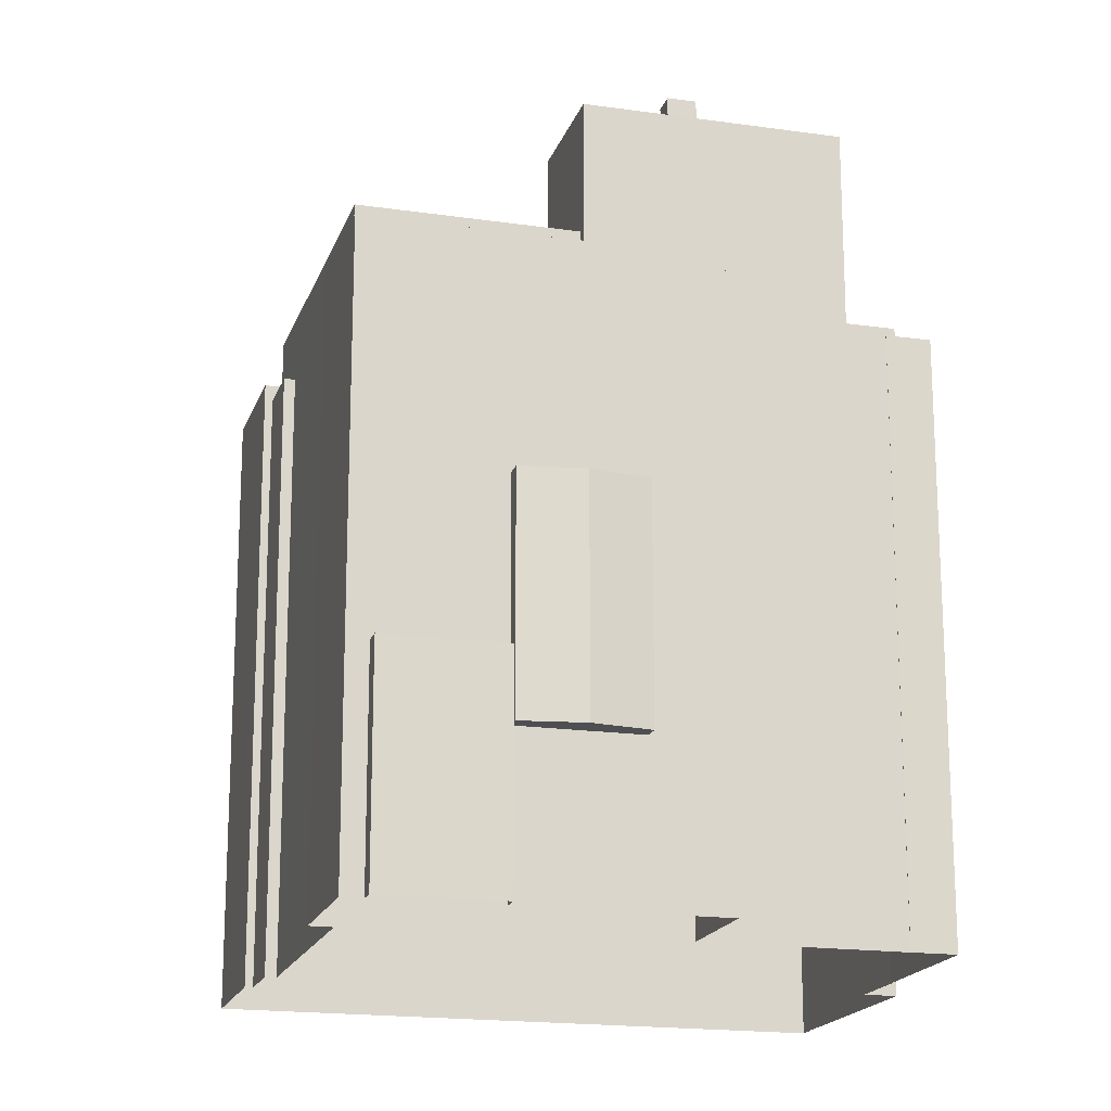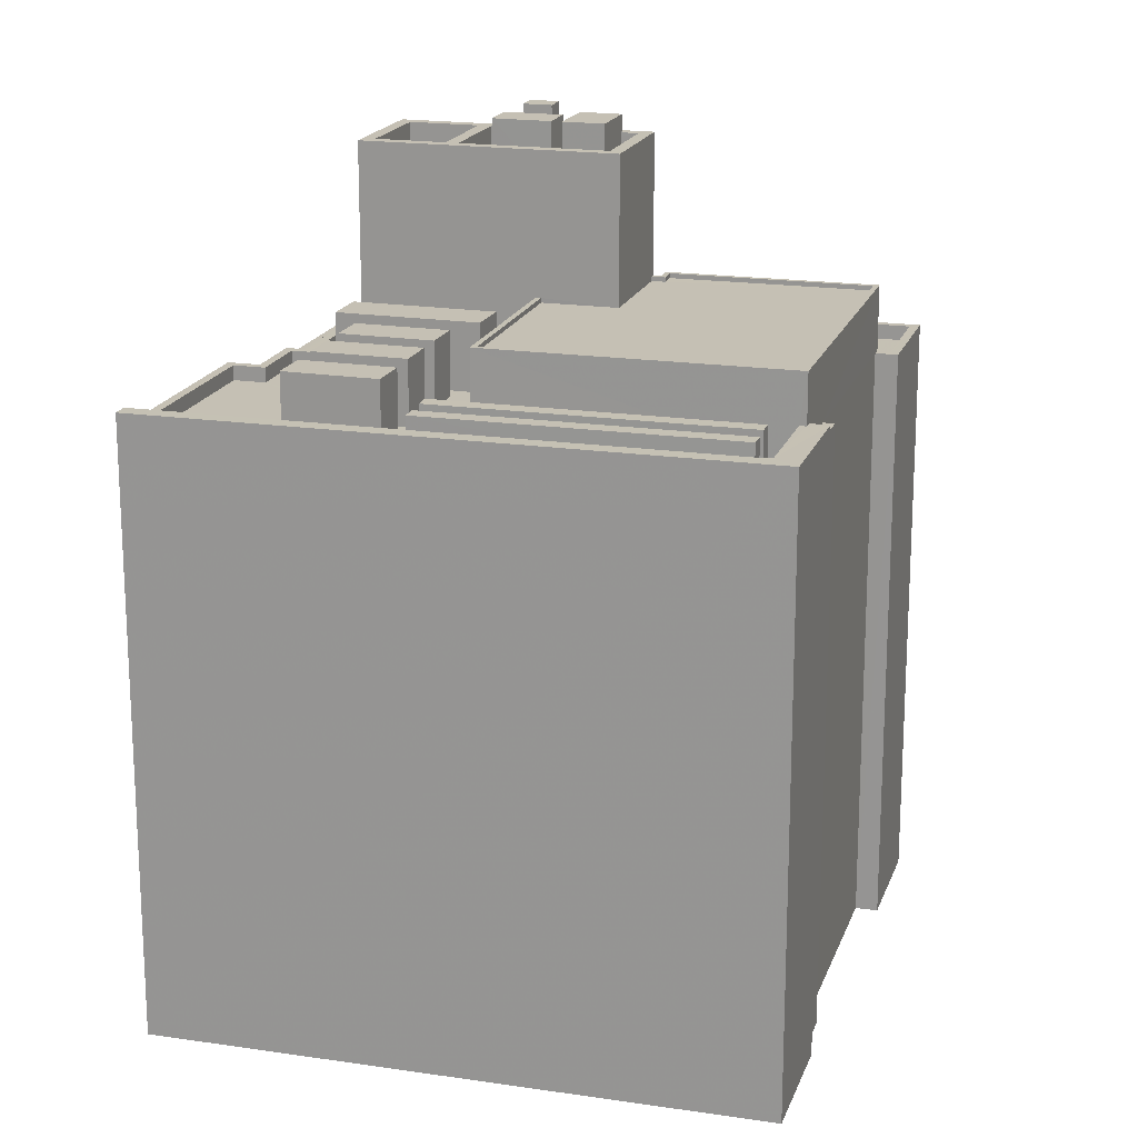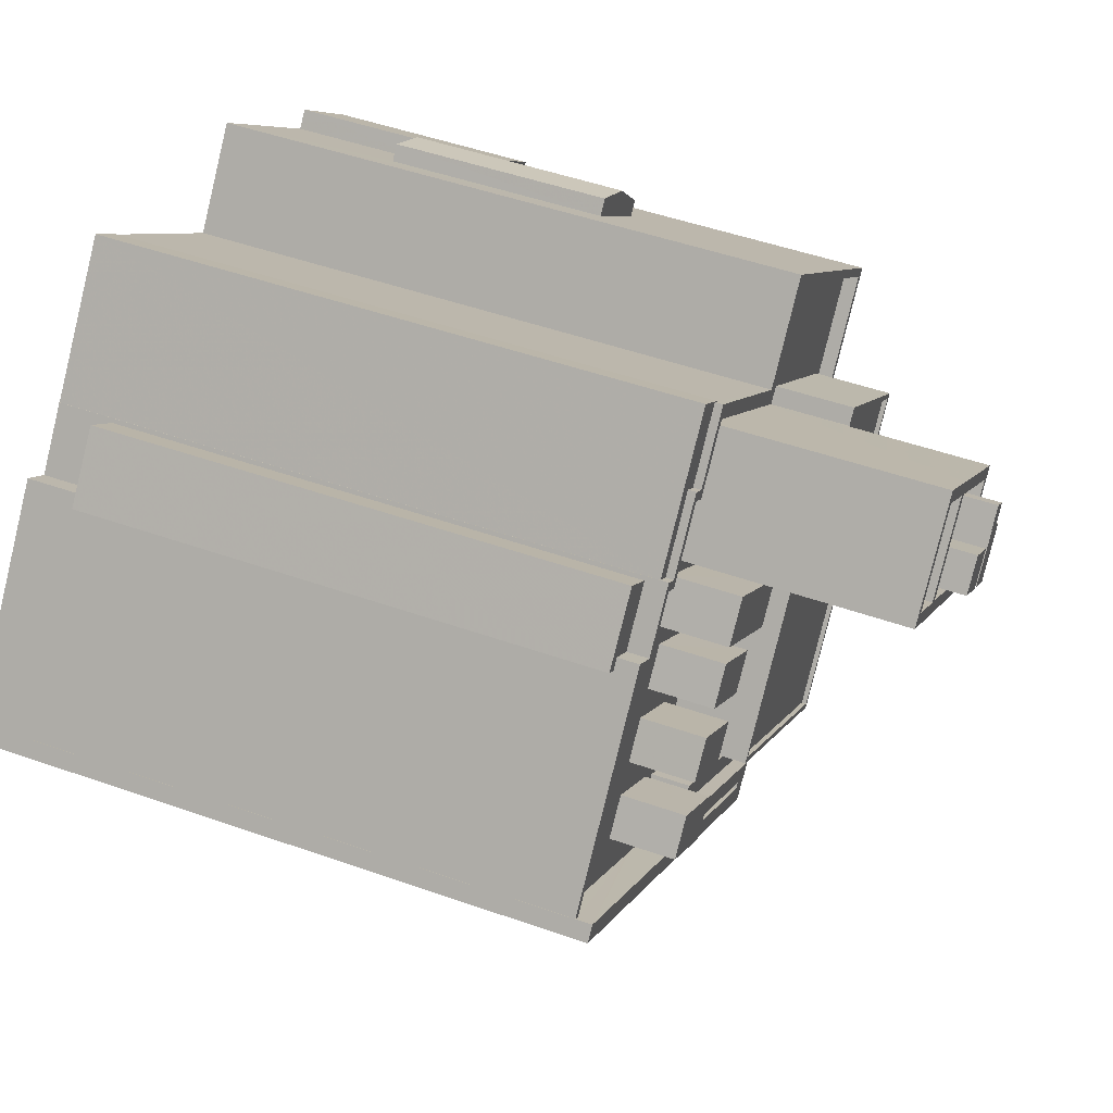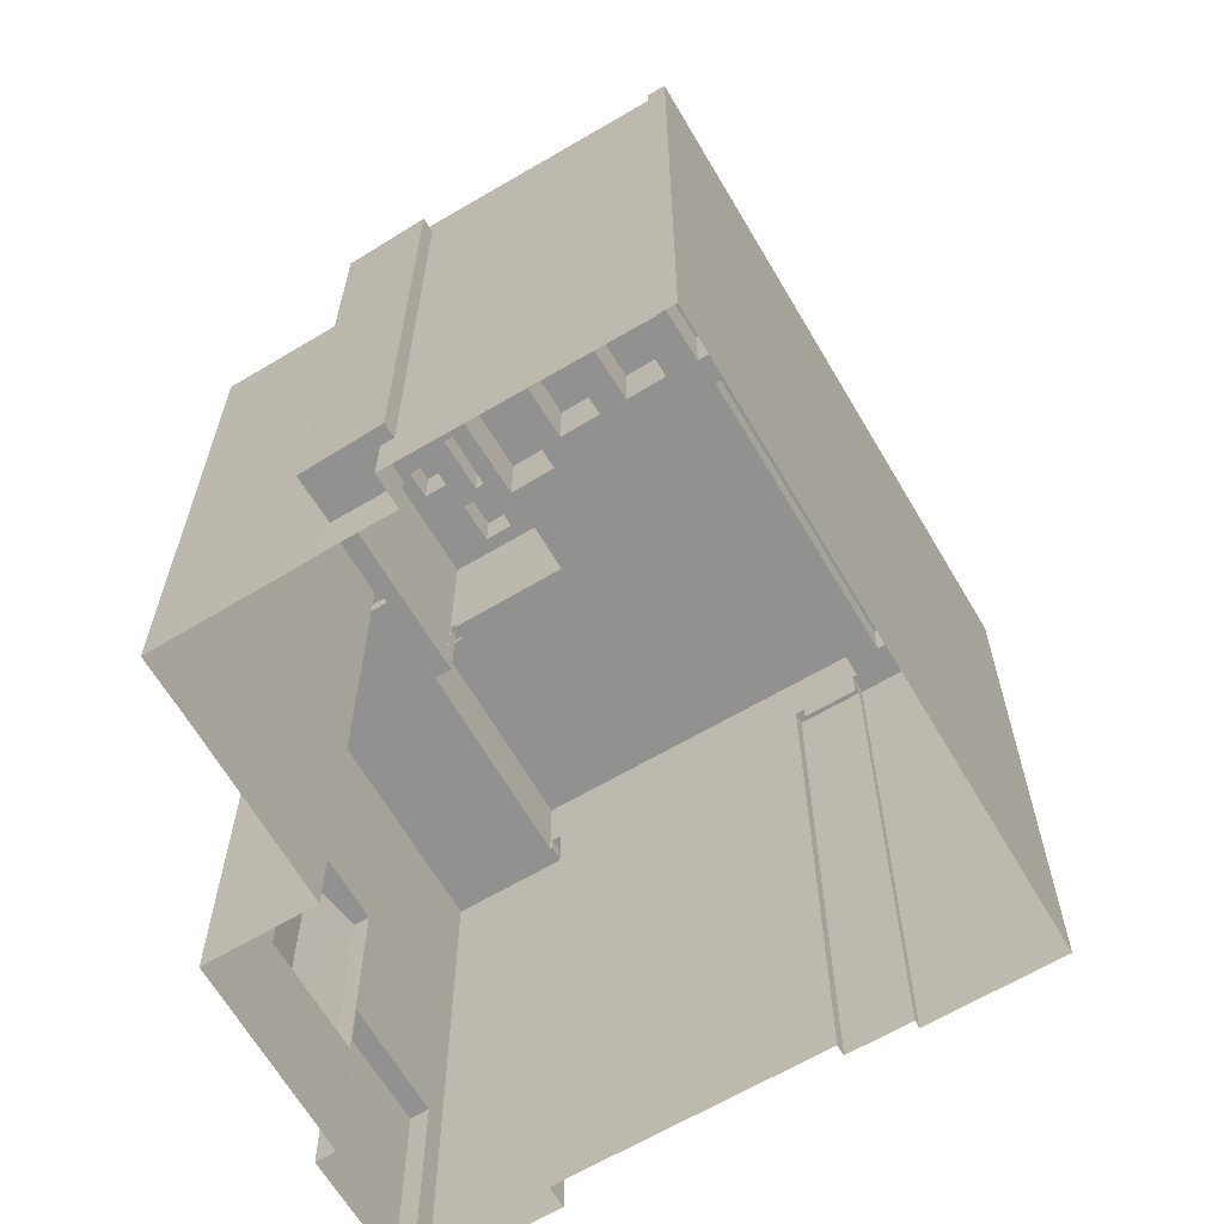
<metadata>
{"format":"obj","ext":"obj","renderer":"f3d","projection":"perspective","resolution":1024,"background":"white","views":[{"elev":-18.1,"azim":123.9,"up":"+Z"},{"elev":18.4,"azim":-24.2,"up":"+Z"},{"elev":49.5,"azim":-68.7,"up":"+Y"},{"elev":-65.9,"azim":-99.8,"up":"+Z"}]}
</metadata>
<code>
v -5663 -3.65e+04 2.108
v -5665 -3.649e+04 2.109
v -5663 -3.65e+04 2.108
v -5655 -3.65e+04 2.105
v -5651 -3.65e+04 2.106
v -5643 -3.651e+04 2.103
v -5638 -3.651e+04 2.101
v -5642 -3.65e+04 2.103
v -5637 -3.651e+04 2.101
v -5671 -3.65e+04 2.108
v -5673 -3.65e+04 2.107
v -5671 -3.65e+04 2.108
v -5683 -3.651e+04 2.106
v -5674 -3.65e+04 2.107
v -5683 -3.651e+04 2.106
v -5683 -3.651e+04 2.105
v -5658 -3.653e+04 2.096
v -5637 -3.651e+04 2.101
v -5642 -3.652e+04 2.1
v -5654 -3.653e+04 2.097
v -5653 -3.653e+04 2.097
v -5652 -3.653e+04 2.098
v -5651 -3.653e+04 2.098
v -5643 -3.652e+04 2.1
v -5647 -3.65e+04 10.24
v -5645 -3.65e+04 10.24
v -5648 -3.65e+04 10.24
v -5643 -3.651e+04 10.24
v -5642 -3.651e+04 10.24
v -5675 -3.65e+04 5.083
v -5675 -3.65e+04 5.084
v -5674 -3.65e+04 5.084
v -5673 -3.65e+04 5.083
v -5671 -3.65e+04 5.084
v -5673 -3.65e+04 5.084
v -5642 -3.651e+04 22.24
v -5645 -3.65e+04 22.24
v -5643 -3.651e+04 22.24
v -5647 -3.65e+04 22.24
v -5648 -3.65e+04 22.24
v -5664 -3.65e+04 34.24
v -5664 -3.65e+04 34.24
v -5655 -3.65e+04 34.24
v -5651 -3.65e+04 34.24
v -5651 -3.65e+04 34.24
v -5637 -3.651e+04 34.23
v -5674 -3.65e+04 34.24
v -5674 -3.65e+04 34.24
v -5683 -3.651e+04 34.24
v -5642 -3.652e+04 34.23
v -5642 -3.652e+04 34.23
v -5682 -3.651e+04 34.24
v -5667 -3.65e+04 34.24
v -5667 -3.65e+04 34.24
v -5666 -3.65e+04 34.24
v -5673 -3.65e+04 34.24
v -5671 -3.65e+04 34.24
v -5671 -3.65e+04 34.24
v -5670 -3.65e+04 34.24
v -5643 -3.652e+04 34.23
v -5642 -3.651e+04 34.23
v -5655 -3.65e+04 34.24
v -5673 -3.65e+04 34.24
v -5638 -3.651e+04 34.23
v -5670 -3.65e+04 34.24
v -5666 -3.65e+04 34.24
v -5657 -3.653e+04 33.43
v -5656 -3.653e+04 33.43
v -5667 -3.652e+04 33.43
v -5657 -3.653e+04 33.43
v -5670 -3.652e+04 33.43
v -5671 -3.652e+04 33.43
v -5659 -3.653e+04 33.43
v -5659 -3.653e+04 33.43
v -5671 -3.652e+04 33.43
v -5673 -3.652e+04 33.43
v -5664 -3.651e+04 33.43
v -5660 -3.651e+04 33.43
v -5662 -3.651e+04 33.44
v -5661 -3.651e+04 33.44
v -5669 -3.652e+04 33.43
v -5658 -3.653e+04 33.43
v -5676 -3.652e+04 33.44
v -5682 -3.651e+04 33.44
v -5673 -3.652e+04 33.43
v -5673 -3.651e+04 33.44
v -5674 -3.65e+04 33.44
v -5672 -3.652e+04 33.43
v -5667 -3.65e+04 33.44
v -5663 -3.65e+04 33.44
v -5664 -3.65e+04 33.44
v -5666 -3.65e+04 33.44
v -5670 -3.65e+04 33.44
v -5667 -3.65e+04 33.44
v -5669 -3.652e+04 33.43
v -5674 -3.651e+04 33.44
v -5671 -3.652e+04 33.43
v -5673 -3.65e+04 33.44
v -5671 -3.65e+04 33.44
v -5667 -3.651e+04 33.43
v -5672 -3.651e+04 33.44
v -5668 -3.651e+04 33.43
v -5665 -3.651e+04 33.44
v -5669 -3.651e+04 33.44
v -5665 -3.651e+04 33.44
v -5668 -3.65e+04 33.44
v -5671 -3.651e+04 33.44
v -5670 -3.651e+04 33.44
v -5670 -3.652e+04 33.43
v -5665 -3.651e+04 33.44
v -5668 -3.651e+04 33.43
v -5669 -3.652e+04 33.43
v -5655 -3.653e+04 33.43
v -5658 -3.653e+04 33.43
v -5659 -3.653e+04 33.43
v -5659 -3.653e+04 33.43
v -5664 -3.65e+04 33.44
v -5651 -3.65e+04 33.44
v -5655 -3.65e+04 33.44
v -5651 -3.651e+04 33.43
v -5638 -3.651e+04 33.43
v -5652 -3.651e+04 33.43
v -5652 -3.651e+04 33.43
v -5652 -3.651e+04 33.43
v -5642 -3.651e+04 33.43
v -5642 -3.652e+04 33.43
v -5642 -3.651e+04 33.43
v -5654 -3.653e+04 33.43
v -5652 -3.653e+04 33.43
v -5652 -3.653e+04 33.43
v -5654 -3.653e+04 33.43
v -5654 -3.653e+04 34.23
v -5654 -3.653e+04 34.23
v -5652 -3.653e+04 34.23
v -5652 -3.653e+04 34.23
v -5652 -3.653e+04 34.23
v -5651 -3.653e+04 34.23
v -5642 -3.65e+04 13.7
v -5638 -3.651e+04 13.7
v -5637 -3.651e+04 13.7
v -5643 -3.651e+04 13.7
v -5663 -3.65e+04 33.82
v -5663 -3.65e+04 33.82
v -5664 -3.65e+04 33.82
v -5667 -3.65e+04 33.82
v -5666 -3.65e+04 33.82
v -5670 -3.65e+04 33.82
v -5671 -3.65e+04 33.82
v -5665 -3.649e+04 33.82
v -5675 -3.65e+04 33.08
v -5674 -3.65e+04 33.08
v -5673 -3.65e+04 33.08
v -5671 -3.65e+04 33.08
v -5675 -3.65e+04 33.08
v -5673 -3.65e+04 33.08
v -5660 -3.65e+04 39.44
v -5663 -3.65e+04 39.44
v -5666 -3.65e+04 39.44
v -5663 -3.651e+04 39.44
v -5666 -3.65e+04 45.44
v -5664 -3.651e+04 45.44
v -5663 -3.651e+04 45.44
v -5667 -3.65e+04 45.44
v -5663 -3.65e+04 45.44
v -5659 -3.65e+04 45.44
v -5663 -3.65e+04 45.44
v -5660 -3.65e+04 45.44
v -5653 -3.653e+04 35.1
v -5654 -3.653e+04 35.1
v -5654 -3.653e+04 35.1
v -5659 -3.653e+04 35.1
v -5658 -3.653e+04 35.1
v -5683 -3.651e+04 35.11
v -5683 -3.651e+04 35.11
v -5655 -3.653e+04 35.1
v -5670 -3.652e+04 35.5
v -5657 -3.653e+04 35.49
v -5669 -3.652e+04 35.5
v -5657 -3.653e+04 35.49
v -5659 -3.653e+04 35.49
v -5658 -3.653e+04 35.49
v -5671 -3.652e+04 35.5
v -5671 -3.652e+04 35.5
v -5672 -3.652e+04 36.89
v -5674 -3.651e+04 36.9
v -5676 -3.652e+04 36.9
v -5670 -3.652e+04 36.89
v -5668 -3.651e+04 36.89
v -5672 -3.651e+04 36.89
v -5673 -3.651e+04 36.89
v -5669 -3.652e+04 36.89
v -5667 -3.651e+04 36.89
v -5669 -3.651e+04 36.9
v -5671 -3.651e+04 36.9
v -5665 -3.651e+04 36.9
v -5668 -3.65e+04 37.11
v -5670 -3.651e+04 37.11
v -5664 -3.651e+04 37.1
v -5662 -3.651e+04 37.11
v -5655 -3.653e+04 37.76
v -5654 -3.653e+04 37.76
v -5642 -3.651e+04 37.76
v -5651 -3.651e+04 37.76
v -5643 -3.651e+04 37.76
v -5667 -3.652e+04 37.76
v -5660 -3.651e+04 37.76
v -5667 -3.652e+04 37.76
v -5652 -3.651e+04 37.76
v -5652 -3.651e+04 37.76
v -5652 -3.651e+04 37.76
v -5651 -3.651e+04 37.76
v -5660 -3.651e+04 37.76
v -5652 -3.651e+04 37.76
v -5660 -3.651e+04 37.51
v -5667 -3.652e+04 37.51
v -5657 -3.651e+04 37.51
v -5655 -3.653e+04 37.51
v -5652 -3.651e+04 37.51
v -5652 -3.651e+04 37.51
v -5643 -3.651e+04 37.51
v -5651 -3.651e+04 37.51
v -5659 -3.65e+04 45.44
v -5663 -3.651e+04 45.44
v -5660 -3.651e+04 44.44
v -5660 -3.651e+04 44.44
v -5659 -3.651e+04 44.44
v -5657 -3.651e+04 44.44
v -5656 -3.651e+04 44.44
v -5657 -3.651e+04 44.44
v -5656 -3.65e+04 44.44
v -5657 -3.651e+04 44.44
v -5658 -3.651e+04 44.44
v -5658 -3.651e+04 44.44
v -5658 -3.651e+04 44.44
v -5653 -3.651e+04 44.44
v -5655 -3.651e+04 44.44
v -5657 -3.651e+04 44.44
v -5657 -3.651e+04 44.44
v -5653 -3.651e+04 44.44
v -5661 -3.651e+04 44.44
v -5663 -3.651e+04 44.44
v -5659 -3.651e+04 44.44
v -5659 -3.65e+04 44.44
v -5658 -3.65e+04 44.44
v -5660 -3.651e+04 44.44
v -5653 -3.651e+04 45.44
v -5652 -3.651e+04 45.44
v -5657 -3.651e+04 45.44
v -5657 -3.651e+04 45.44
v -5657 -3.651e+04 46.99
v -5659 -3.651e+04 46.99
v -5657 -3.651e+04 46.99
v -5658 -3.65e+04 46.99
v -5656 -3.651e+04 46.74
v -5658 -3.651e+04 46.73
v -5657 -3.651e+04 46.73
v -5655 -3.651e+04 46.73
v -5658 -3.651e+04 46.74
v -5660 -3.651e+04 46.74
v -5661 -3.651e+04 46.74
v -5659 -3.651e+04 46.73
v -5637 -3.651e+04 22.24
v -5643 -3.651e+04 10.24
v -5637 -3.651e+04 10.24
v -5638 -3.651e+04 10.24
f 1 2 3
f 4 5 6
f 7 6 8
f 7 8 9
f 1 4 10
f 10 11 12
f 13 14 11
f 2 1 10
f 15 13 16
f 13 17 16
f 18 19 7
f 17 20 21
f 20 22 23
f 19 24 7
f 24 22 4
f 24 4 6
f 24 6 7
f 10 4 11
f 20 13 11
f 20 17 13
f 22 20 11
f 4 22 11
f 25 26 27
f 27 26 28
f 26 29 28
f 30 31 32
f 33 32 34
f 34 32 35
f 32 31 35
f 36 37 38
f 37 39 40
f 37 40 38
f 41 42 43
f 44 43 45
f 46 44 45
f 47 48 49
f 50 51 46
f 47 49 52
f 53 54 55
f 41 55 42
f 56 48 47
f 57 56 58
f 57 58 59
f 53 59 54
f 60 51 50
f 61 60 50
f 62 45 43
f 56 47 63
f 64 46 45
f 58 56 63
f 59 58 65
f 50 46 64
f 66 42 55
f 42 62 43
f 55 54 66
f 54 59 65
f 67 68 69
f 70 71 72
f 73 74 75
f 73 75 76
f 77 69 78
f 79 78 80
f 76 71 81
f 81 67 69
f 70 72 82
f 76 81 77
f 79 77 78
f 76 75 72
f 76 72 71
f 81 69 77
f 83 84 85
f 84 86 87
f 88 83 85
f 80 89 79
f 90 91 92
f 93 92 94
f 95 96 97
f 90 92 89
f 98 93 99
f 87 86 98
f 100 101 102
f 86 96 95
f 98 86 101
f 96 84 83
f 103 104 105
f 89 106 79
f 107 101 100
f 108 107 104
f 108 104 103
f 106 93 108
f 84 96 86
f 89 92 93
f 108 93 98
f 107 98 101
f 106 89 93
f 108 98 107
f 85 76 88
f 88 76 109
f 109 77 110
f 109 76 77
f 100 102 111
f 110 103 105
f 97 109 112
f 95 97 112
f 110 105 100
f 109 110 111
f 112 109 111
f 111 110 100
f 68 67 113
f 70 82 114
f 113 67 70
f 113 114 115
f 116 74 73
f 116 73 115
f 114 116 115
f 113 70 114
f 91 90 117
f 118 119 120
f 119 117 90
f 121 118 120
f 122 123 124
f 121 125 126
f 119 90 123
f 126 125 127
f 120 123 122
f 121 120 125
f 120 119 123
f 128 129 130
f 128 131 129
f 132 133 134
f 135 134 136
f 136 134 137
f 134 133 137
f 138 139 140
f 138 141 139
f 142 143 144
f 145 146 144
f 147 145 148
f 144 143 149
f 148 145 149
f 145 144 149
f 150 151 152
f 152 151 153
f 150 154 151
f 153 151 155
f 156 157 158
f 159 156 158
f 160 161 162
f 161 160 163
f 163 160 164
f 165 166 167
f 164 166 165
f 160 166 164
f 168 169 170
f 168 171 172
f 171 173 172
f 171 174 173
f 170 175 171
f 168 170 171
f 176 177 178
f 176 179 177
f 180 181 182
f 183 180 182
f 184 185 186
f 184 187 185
f 188 189 190
f 191 188 190
f 192 193 194
f 192 195 193
f 196 197 198
f 199 196 198
f 200 201 202
f 203 204 202
f 205 201 200
f 206 205 207
f 208 209 210
f 203 210 211
f 212 206 207
f 209 213 210
f 207 205 200
f 204 200 202
f 203 211 204
f 213 211 210
f 214 215 216
f 215 217 216
f 218 216 219
f 216 217 220
f 219 220 221
f 219 216 220
f 165 167 222
f 222 162 223
f 162 161 223
f 222 167 162
f 224 225 226
f 227 228 229
f 228 230 229
f 225 231 232
f 233 234 227
f 228 235 230
f 236 235 228
f 226 232 234
f 231 237 232
f 232 228 234
f 226 225 232
f 227 234 228
f 238 239 236
f 231 238 237
f 239 235 236
f 237 238 236
f 240 225 224
f 240 241 225
f 227 242 233
f 230 243 244
f 242 245 233
f 241 245 243
f 230 244 229
f 241 240 245
f 244 243 242
f 243 245 242
f 165 222 246
f 247 165 246
f 246 248 247
f 246 249 248
f 223 248 249
f 223 161 248
f 250 251 252
f 250 253 251
f 254 255 256
f 257 254 256
f 258 259 260
f 261 258 260
f 40 39 25
f 27 40 25
f 25 37 26
f 25 39 37
f 26 37 36
f 29 26 36
f 38 29 36
f 38 28 29
f 44 46 38
f 46 262 38
f 5 44 40
f 6 5 27
f 263 6 28
f 28 6 27
f 40 44 38
f 27 5 40
f 7 264 18
f 7 265 264
f 18 264 19
f 19 262 51
f 262 46 51
f 264 262 19
f 24 19 51
f 60 24 51
f 144 41 142
f 1 142 4
f 4 142 43
f 142 41 43
f 43 5 4
f 43 44 5
f 144 55 41
f 144 146 55
f 30 13 49
f 154 49 48
f 14 13 30
f 14 30 32
f 154 48 151
f 30 49 154
f 33 11 14
f 32 33 14
f 11 33 34
f 34 12 11
f 12 34 57
f 56 153 155
f 57 153 56
f 34 153 57
f 59 148 57
f 57 148 12
f 59 147 148
f 12 148 10
f 151 48 56
f 155 151 56
f 145 59 53
f 145 147 59
f 55 146 145
f 53 55 145
f 263 28 141
f 28 38 141
f 265 139 264
f 139 38 262
f 141 38 139
f 264 139 262
f 64 45 118
f 121 64 118
f 50 121 126
f 50 64 121
f 127 50 126
f 127 61 50
f 87 47 52
f 84 87 52
f 63 87 98
f 63 47 87
f 63 98 99
f 58 63 99
f 65 99 93
f 65 58 99
f 94 54 65
f 93 94 65
f 66 54 94
f 92 66 94
f 92 91 66
f 91 117 42
f 91 42 66
f 62 42 117
f 119 62 117
f 62 119 118
f 45 62 118
f 130 129 134
f 135 130 134
f 132 134 129
f 131 132 129
f 22 137 23
f 22 136 137
f 133 23 137
f 133 20 23
f 141 138 263
f 138 8 263
f 8 6 263
f 8 140 9
f 8 138 140
f 7 9 265
f 9 140 265
f 140 139 265
f 148 149 2
f 10 148 2
f 2 143 3
f 2 149 143
f 1 3 143
f 142 1 143
f 154 150 31
f 30 154 31
f 35 150 152
f 35 31 150
f 153 35 152
f 153 34 35
f 90 163 164
f 90 89 163
f 167 166 157
f 156 167 157
f 158 162 159
f 158 160 162
f 157 160 158
f 157 166 160
f 13 15 49
f 15 174 49
f 73 171 115
f 76 174 171
f 73 76 171
f 85 174 76
f 84 52 85
f 49 174 52
f 52 174 85
f 172 16 17
f 172 173 16
f 173 174 15
f 16 173 15
f 131 128 132
f 20 133 21
f 128 169 132
f 21 133 168
f 133 169 168
f 132 169 133
f 21 172 17
f 21 168 172
f 171 175 113
f 115 171 113
f 71 179 176
f 71 70 179
f 176 178 81
f 71 176 81
f 81 178 177
f 67 81 177
f 67 179 70
f 67 177 179
f 180 183 74
f 180 74 116
f 183 75 74
f 183 182 72
f 75 183 72
f 182 181 82
f 182 82 72
f 181 114 82
f 114 180 116
f 114 181 180
f 184 186 83
f 88 184 83
f 186 185 96
f 83 186 96
f 109 97 187
f 187 97 185
f 97 96 185
f 109 184 88
f 109 187 184
f 86 95 190
f 95 112 191
f 190 95 191
f 190 189 101
f 86 190 101
f 111 102 188
f 102 101 189
f 102 189 188
f 111 188 191
f 112 111 191
f 192 194 107
f 100 192 107
f 194 193 104
f 107 194 104
f 104 195 105
f 104 193 195
f 105 192 100
f 105 195 192
f 108 103 197
f 103 110 198
f 197 103 198
f 110 77 198
f 197 196 106
f 108 197 106
f 106 199 79
f 106 196 199
f 79 198 77
f 79 199 198
f 202 201 136
f 202 61 125
f 201 170 169
f 125 61 127
f 24 136 22
f 60 136 24
f 130 135 128
f 135 169 128
f 61 202 60
f 136 201 135
f 60 202 136
f 201 169 135
f 170 201 175
f 113 175 68
f 68 205 69
f 68 201 205
f 175 201 68
f 205 206 78
f 69 205 78
f 124 210 122
f 124 208 210
f 120 210 203
f 120 122 210
f 120 202 125
f 120 203 202
f 204 221 220
f 204 211 221
f 200 204 220
f 217 200 220
f 200 217 215
f 207 200 215
f 214 212 207
f 215 214 207
f 218 219 213
f 209 218 213
f 221 213 219
f 221 211 213
f 230 235 246
f 243 230 222
f 235 239 246
f 222 230 246
f 249 239 238
f 249 246 239
f 238 231 249
f 231 225 249
f 249 225 223
f 225 241 223
f 223 241 243
f 222 223 243
f 209 248 216
f 248 209 247
f 247 208 123
f 216 218 209
f 123 208 124
f 209 208 247
f 248 212 216
f 212 214 216
f 206 80 78
f 206 89 80
f 163 89 161
f 206 248 161
f 248 206 212
f 161 89 206
f 156 159 162
f 167 156 162
f 164 165 90
f 165 123 90
f 165 247 123
f 242 252 251
f 242 227 252
f 244 242 251
f 253 244 251
f 250 244 253
f 250 229 244
f 252 229 250
f 252 227 229
f 256 255 232
f 237 256 232
f 255 254 228
f 232 255 228
f 228 257 236
f 228 254 257
f 236 256 237
f 236 257 256
f 240 224 260
f 224 226 261
f 260 224 261
f 260 259 245
f 240 260 245
f 234 233 258
f 233 245 259
f 233 259 258
f 234 261 226
f 234 258 261

</code>
